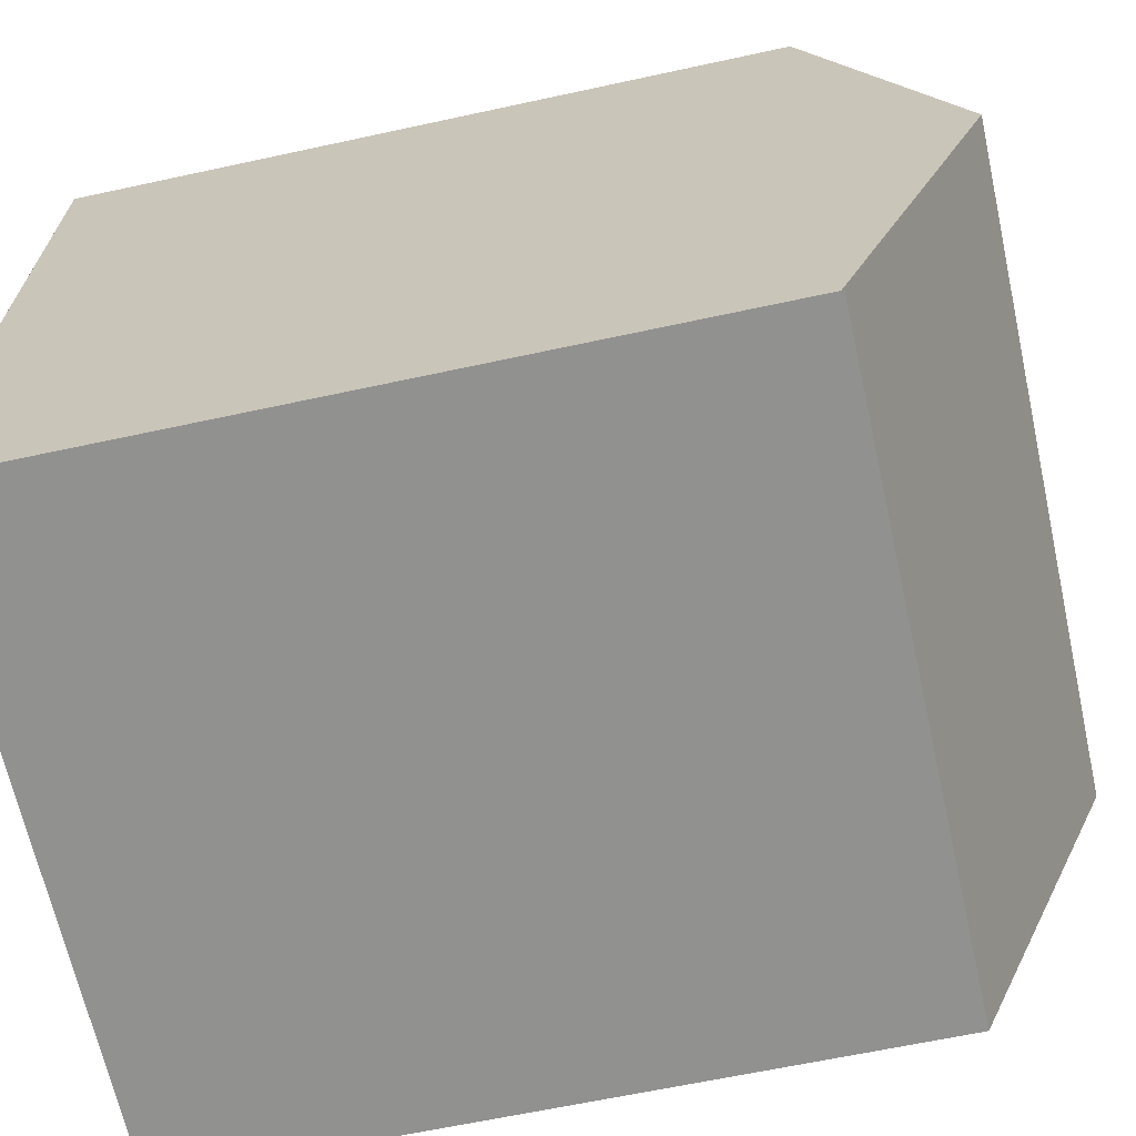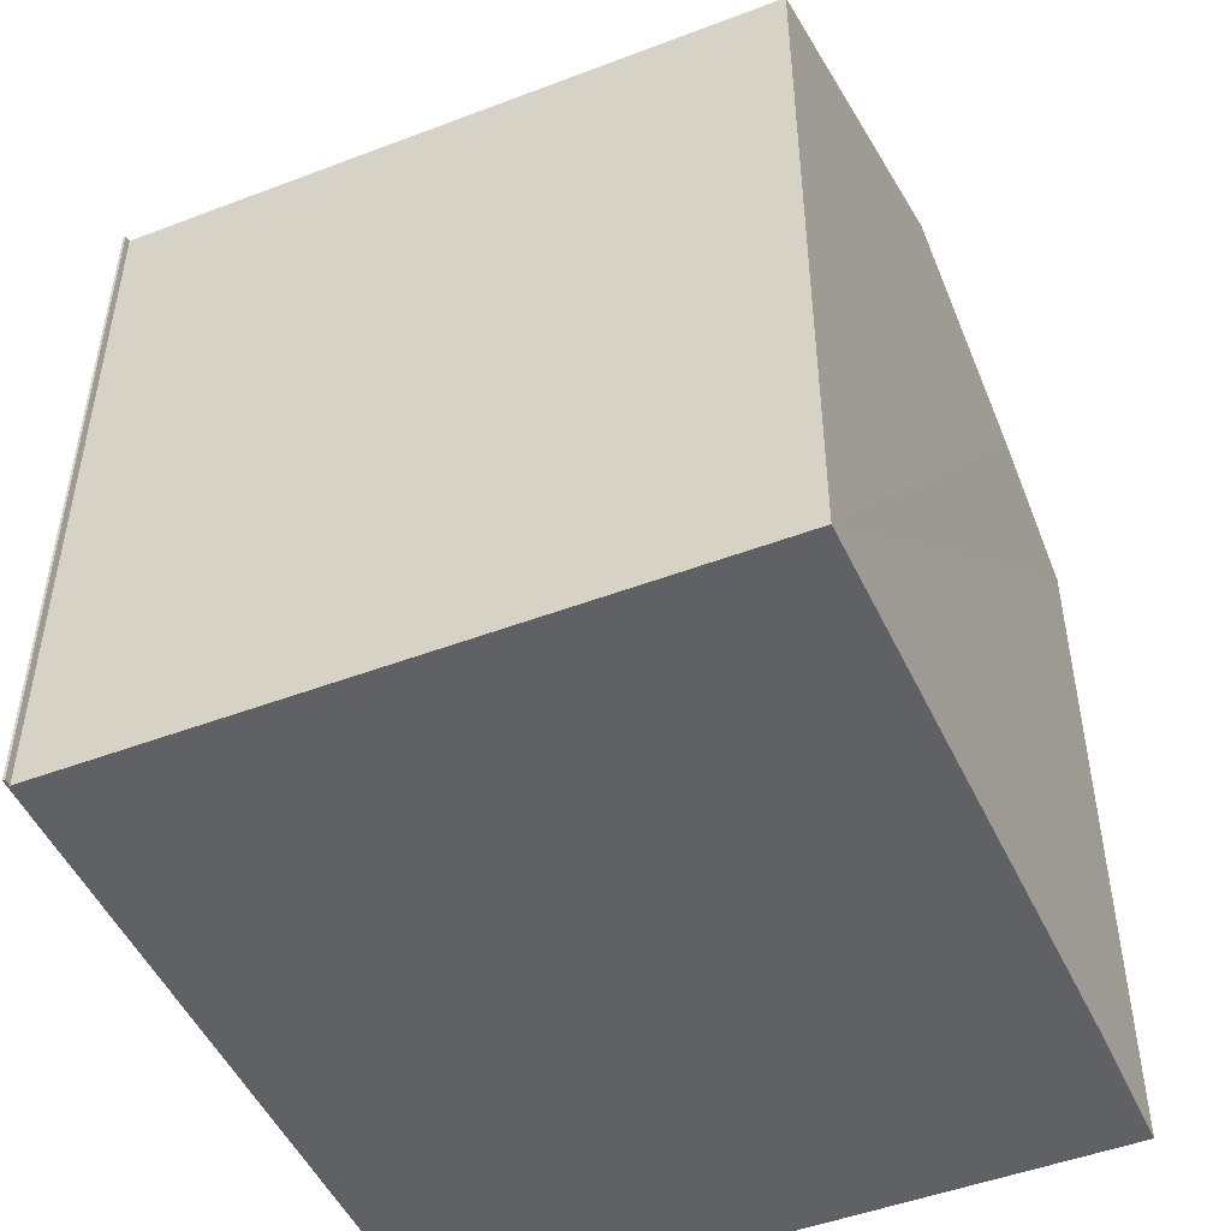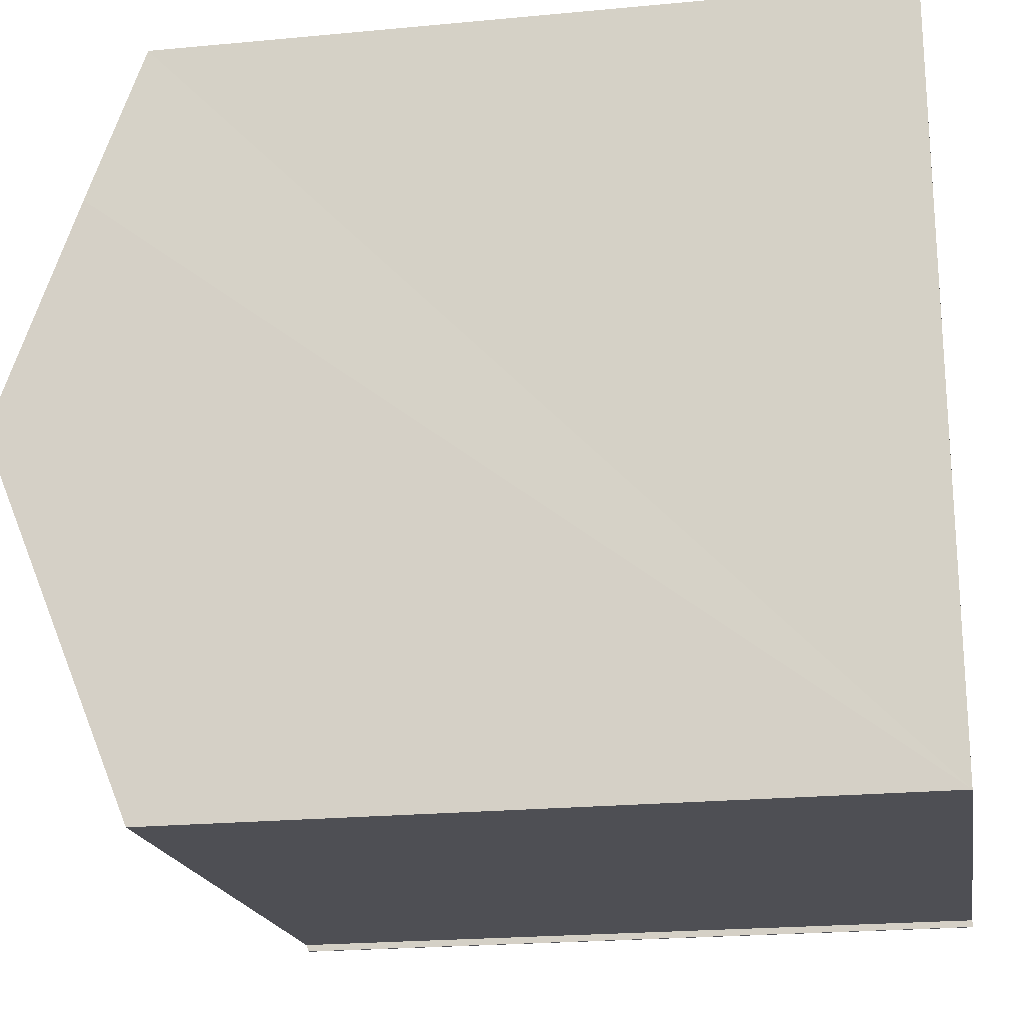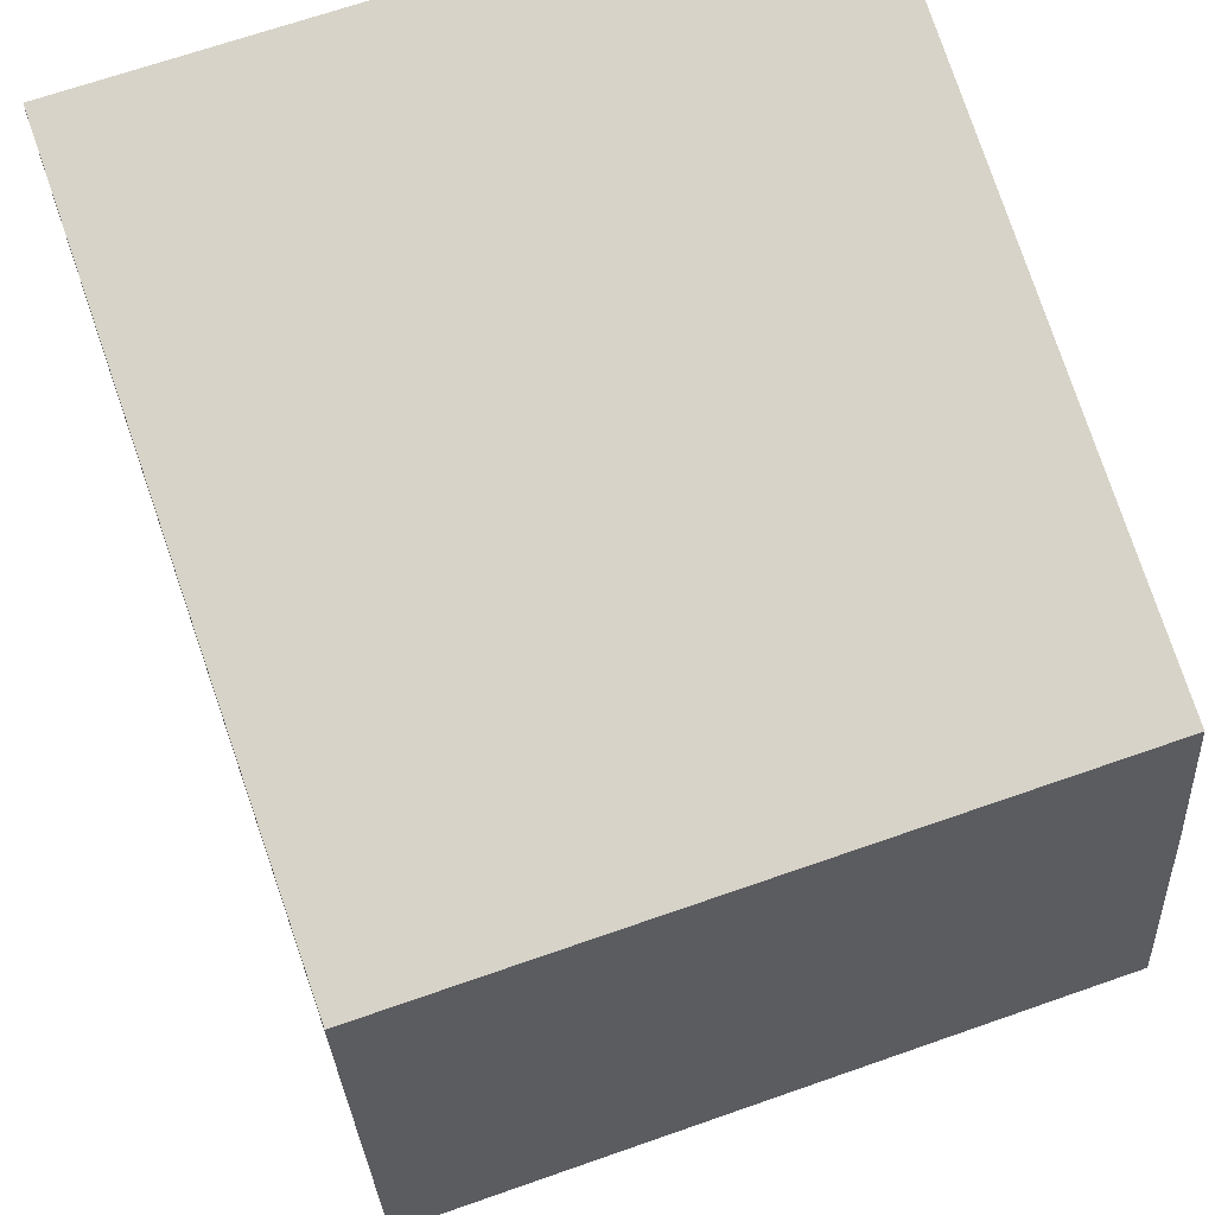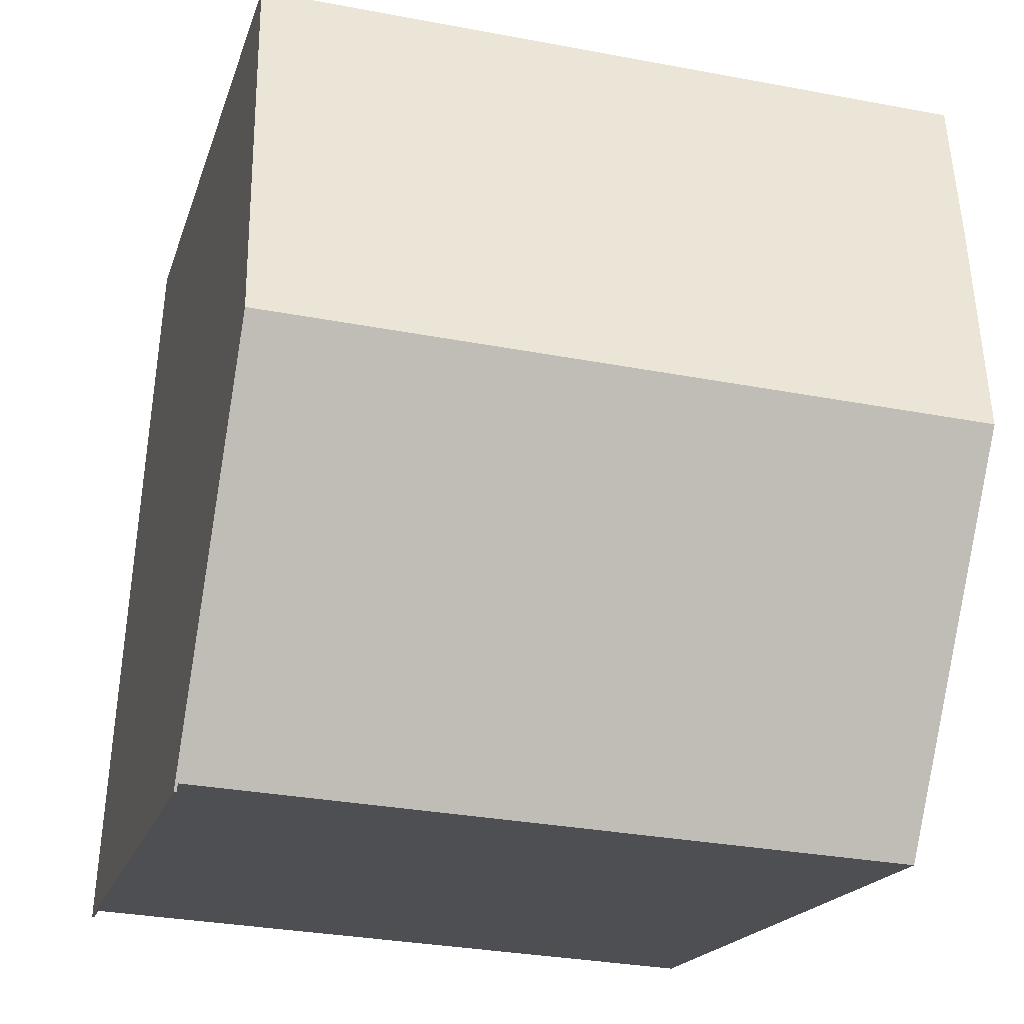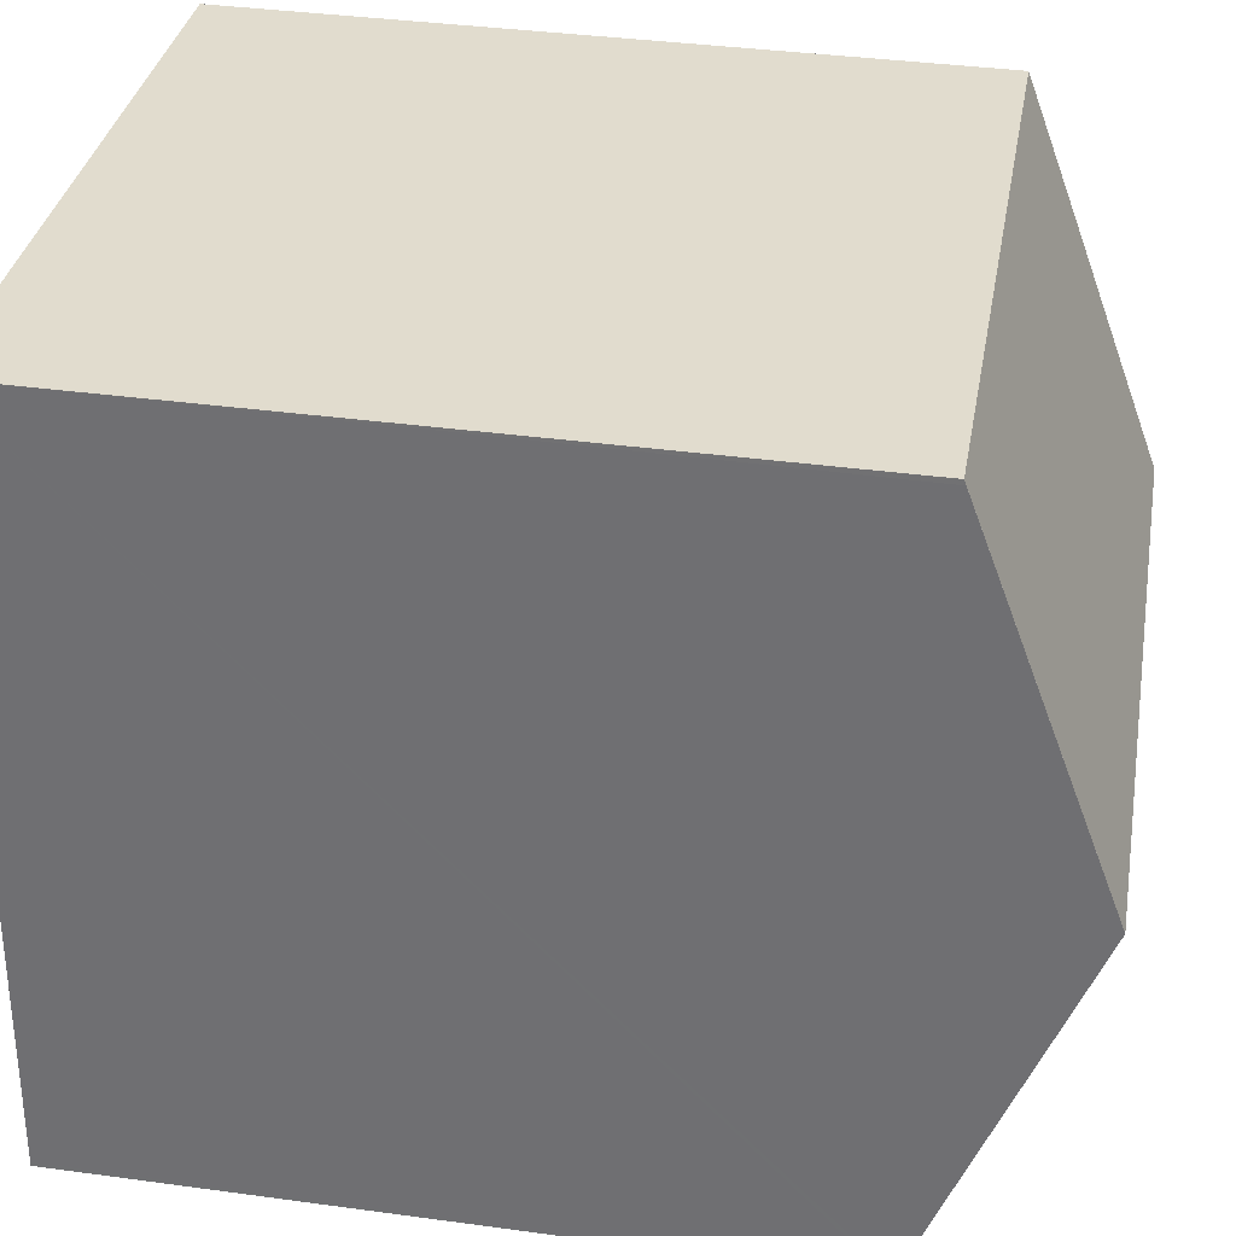
<metadata>
{"format":"obj","ext":"obj","renderer":"f3d","projection":"perspective","resolution":1024,"background":"white","views":[{"elev":-62.5,"azim":102.5,"up":"+Z"},{"elev":-48.5,"azim":-160.8,"up":"+Y"},{"elev":-22.0,"azim":-80.6,"up":"+Z"},{"elev":79.6,"azim":161.0,"up":"+Z"},{"elev":-17.2,"azim":166.0,"up":"+Z"},{"elev":37.8,"azim":99.8,"up":"+Z"}]}
</metadata>
<code>
v  14.62 14.56 -14.23
v  14.66 14.59 -14.15
v  14.67 14.56 -14.23
v  14.62 14.59 -14.15
v  14.14 17.56 -6.543
v  14.61 14.62 -14.09
v  1.357 14.65 -14.95
v  0.657 17.56 -7.495
v  13.61 14.63 0.961
v  0.236 15.81 -3.009
v  0 14.63 8.96e-16
v  13.62 14.67 0.862
v  0 0 0
v  13.61 -5.884e-17 0.961
v  14.66 8.663e-16 -14.15
v  14.67 8.715e-16 -14.23
v  13.62 -5.278e-17 0.862
v  14.14 4.006e-16 -6.543
v  14.62 8.716e-16 -14.23
v  1.357 9.154e-16 -14.95
v  14.61 8.63e-16 -14.09
v  14.62 8.664e-16 -14.15
v  0.657 4.589e-16 -7.495
v  0.236 1.842e-16 -3.009
g defaultobject
f 1 2 3
f 2 1 4
f 2 4 5
f 5 4 6
f 5 6 7
f 5 7 8
f 9 10 11
f 10 9 8
f 8 9 5
f 5 9 12
f 13 9 11
f 9 13 14
f 14 12 9
f 12 14 5
f 5 14 2
f 2 14 3
f 3 14 15
f 3 15 16
f 15 14 17
f 15 17 18
f 16 1 3
f 1 16 19
f 6 20 7
f 20 6 21
f 4 21 6
f 21 4 1
f 21 1 19
f 21 19 22
f 20 8 7
f 8 20 10
f 10 20 11
f 11 20 13
f 13 20 23
f 13 23 24
f 15 19 16
f 19 15 22
f 22 15 18
f 22 18 21
f 21 18 20
f 20 18 23
f 23 18 24
f 24 18 17
f 24 17 13
f 13 17 14

</code>
